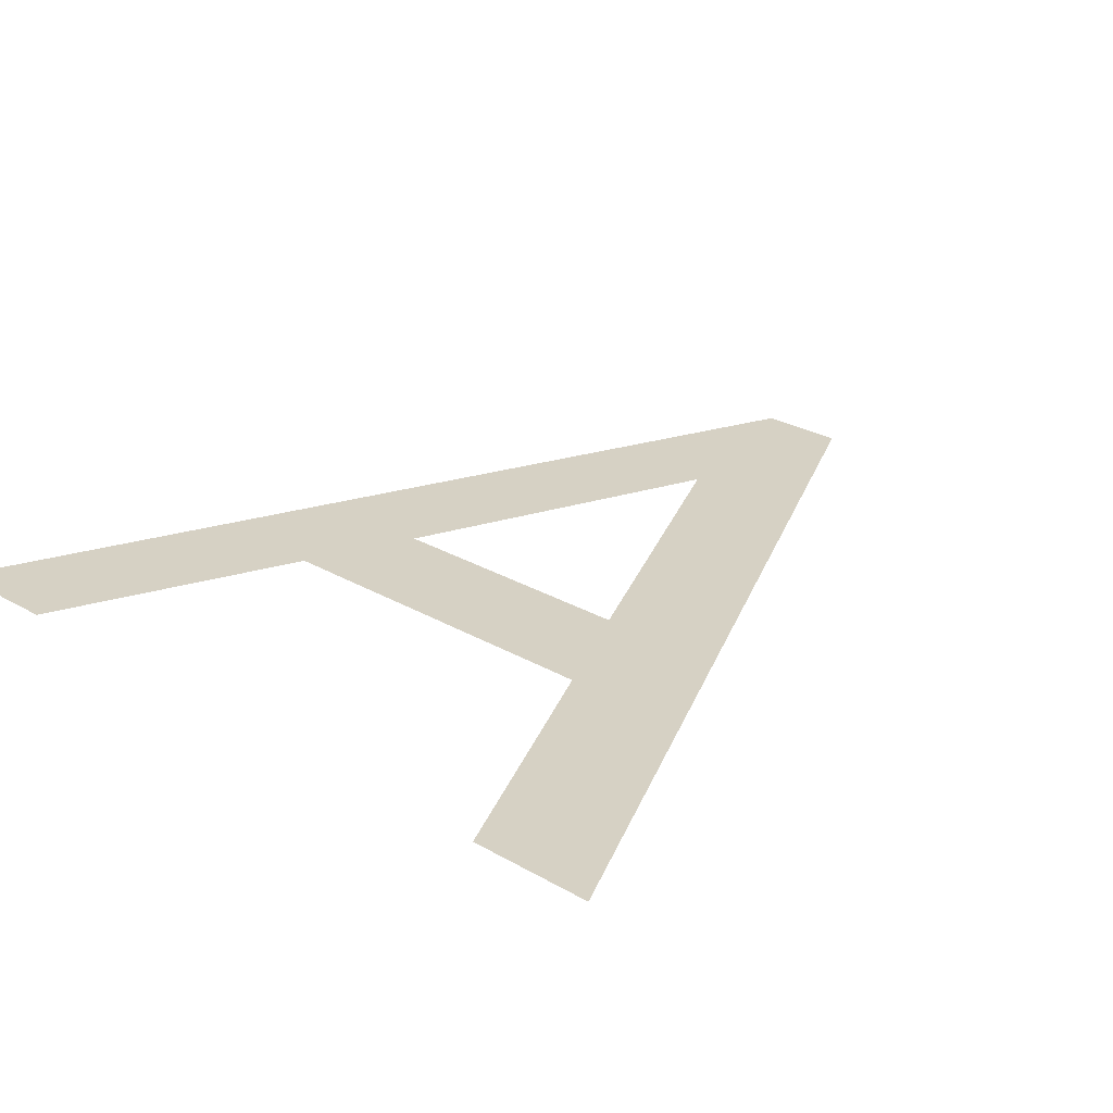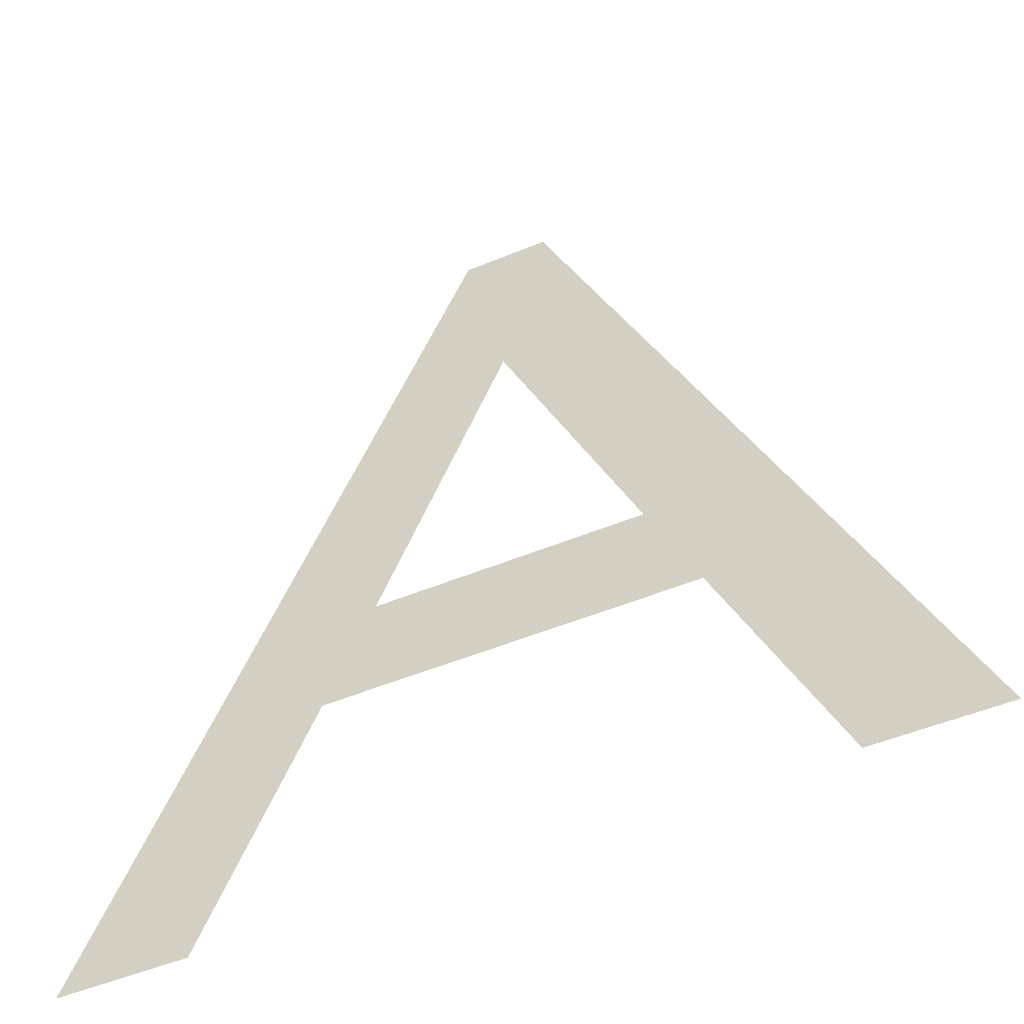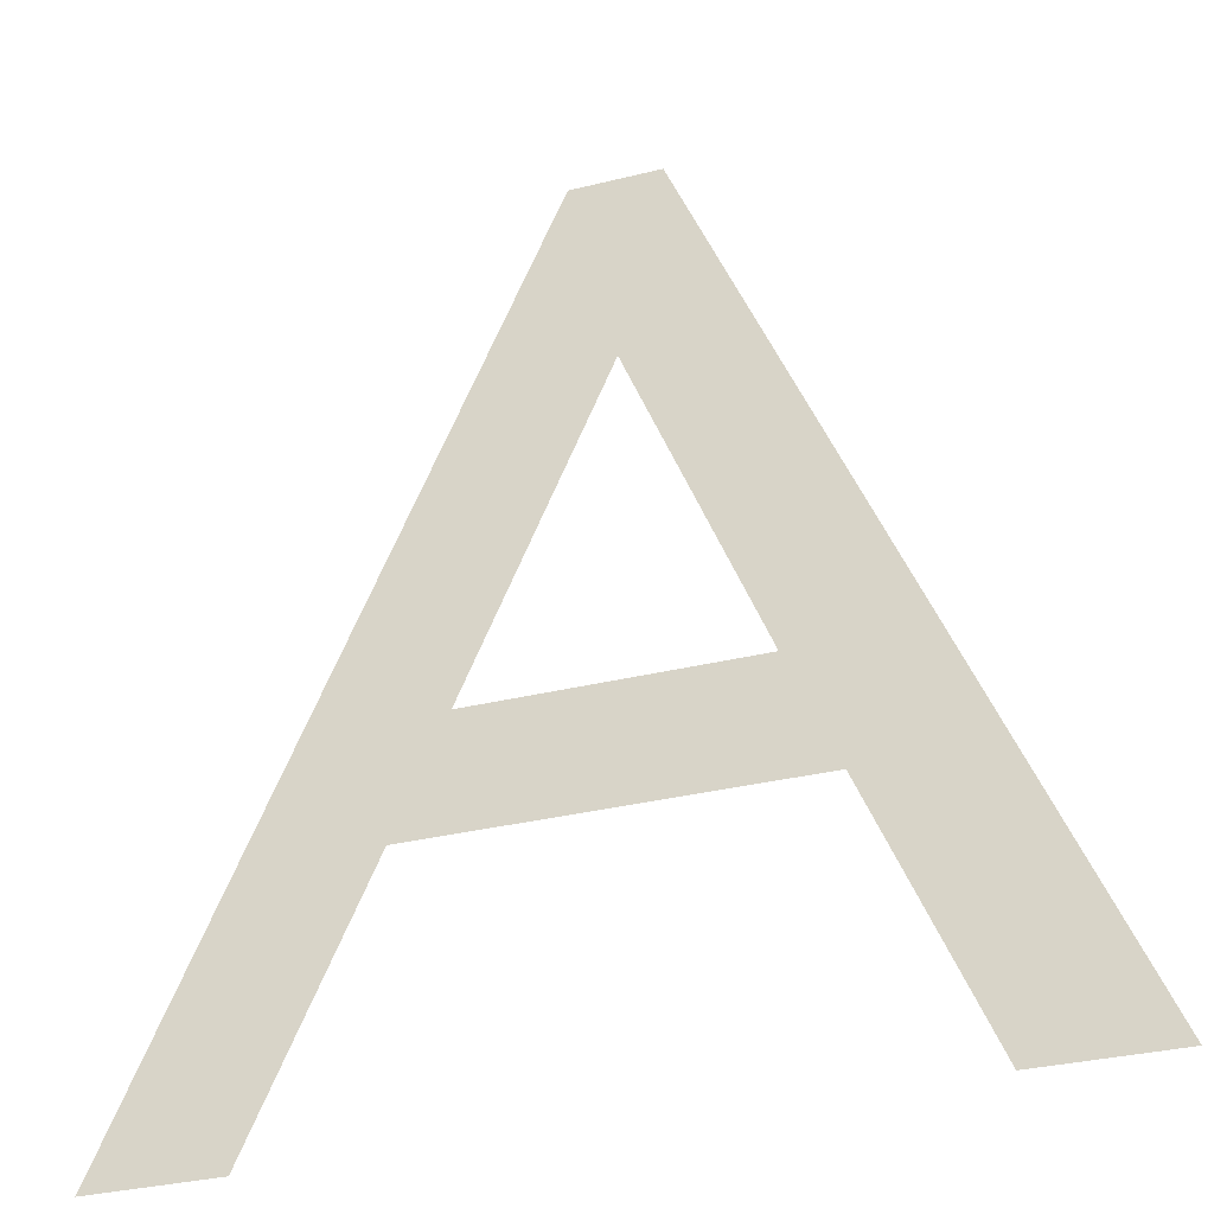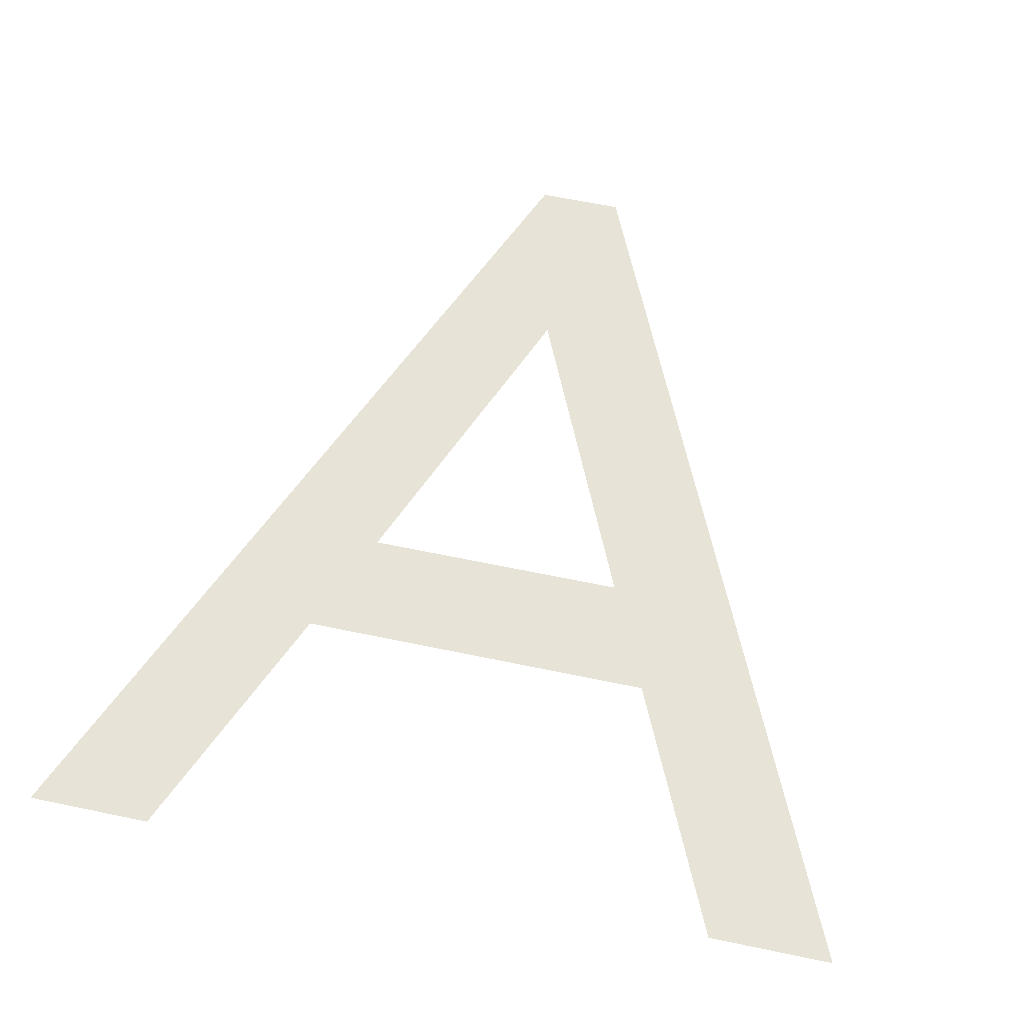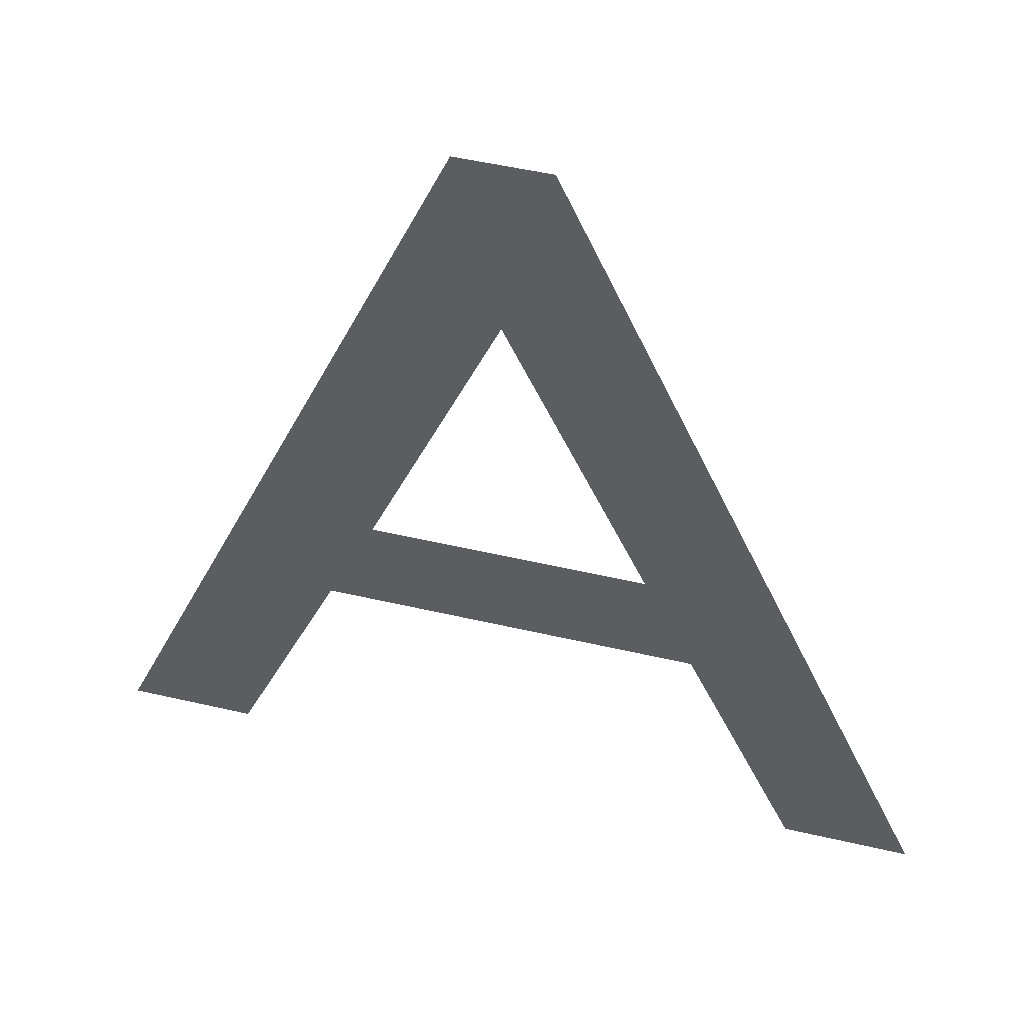
<metadata>
{"format":"obj","ext":"obj","renderer":"f3d","projection":"perspective","resolution":1024,"background":"white","views":[{"elev":26.9,"azim":41.8,"up":"+Z"},{"elev":-50.6,"azim":24.4,"up":"+Y"},{"elev":-32.1,"azim":-160.7,"up":"+Y"},{"elev":62.4,"azim":12.0,"up":"+Z"},{"elev":50.6,"azim":14.3,"up":"+Y"}]}
</metadata>
<code>
o Text
v 0.362 0.686 0
v 0.293 0.686 0
v 0 0 0
v 0.1 0 0
v 0.186 0.201 0
v 0.476 0.201 0
v 0.567 0 0
v 0.667 0 0
v 0.326 0.536 0
v 0.436 0.289 0
v 0.224 0.289 0
f 3 1 2
f 3 9 1
f 9 8 1
f 3 11 9
f 10 8 9
f 3 5 11
f 5 10 11
f 5 6 10
f 6 8 10
f 3 4 5
f 7 8 6

</code>
